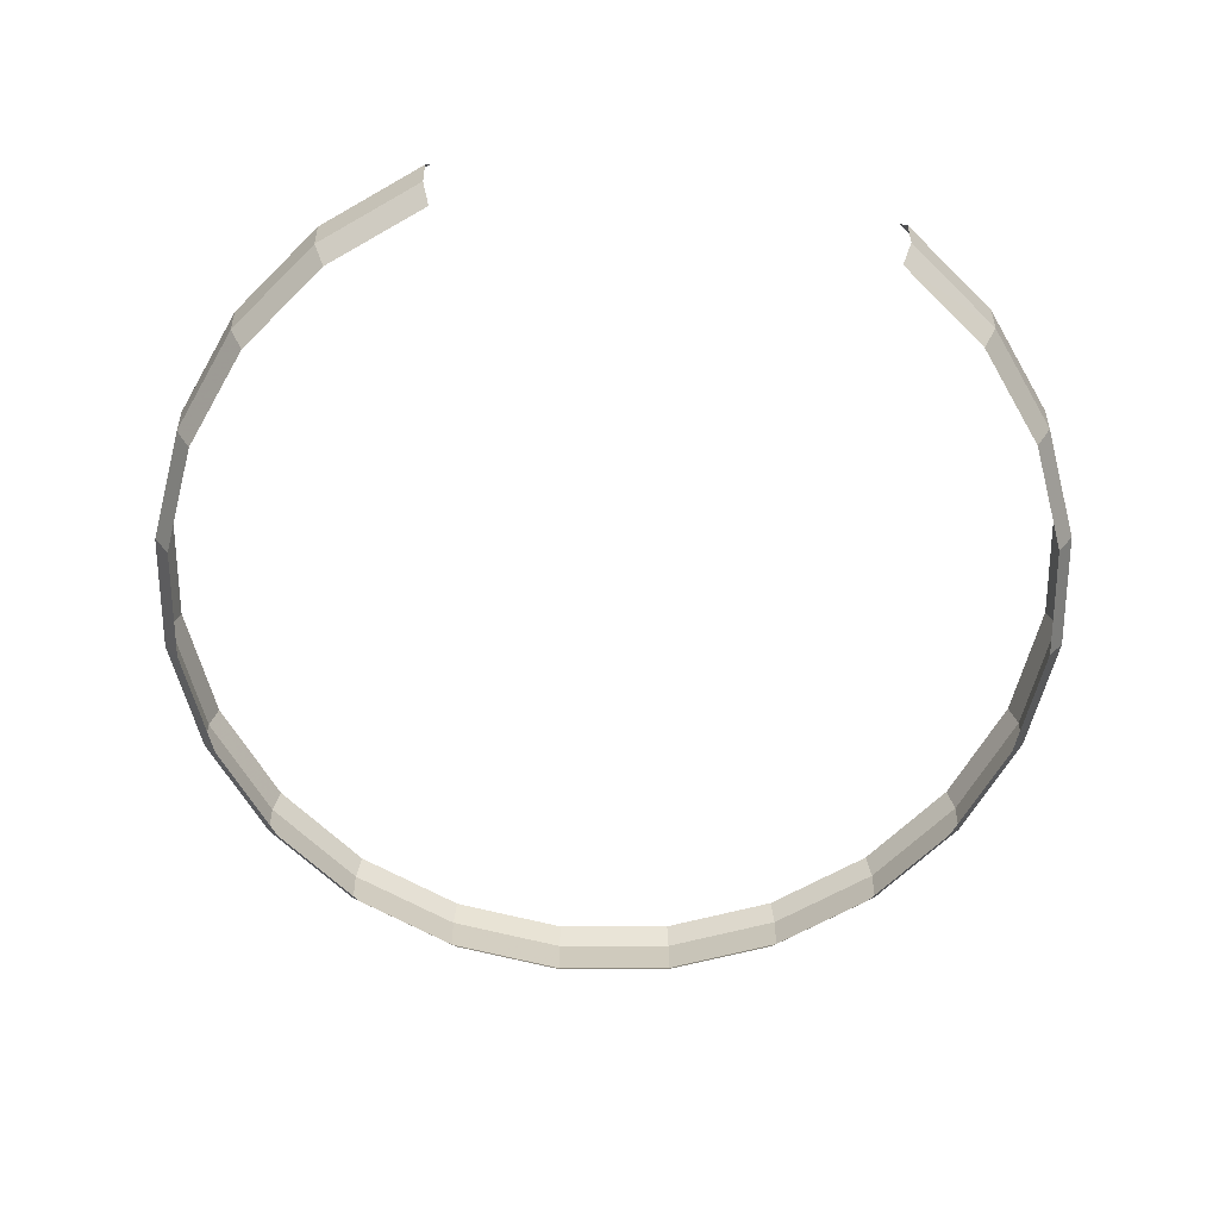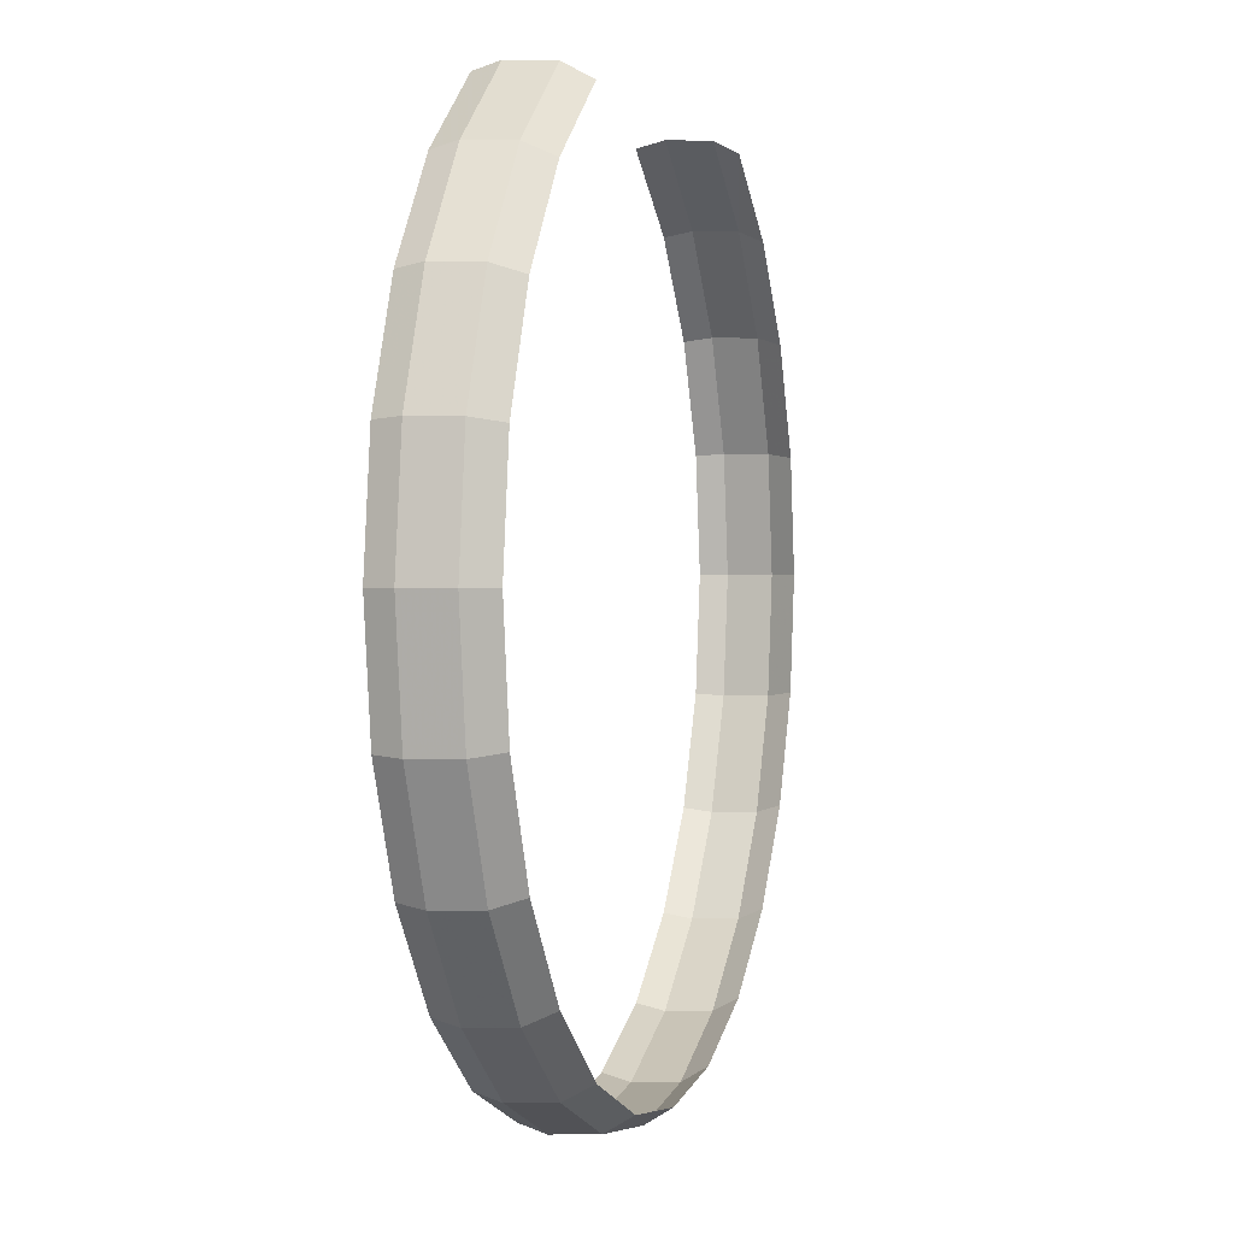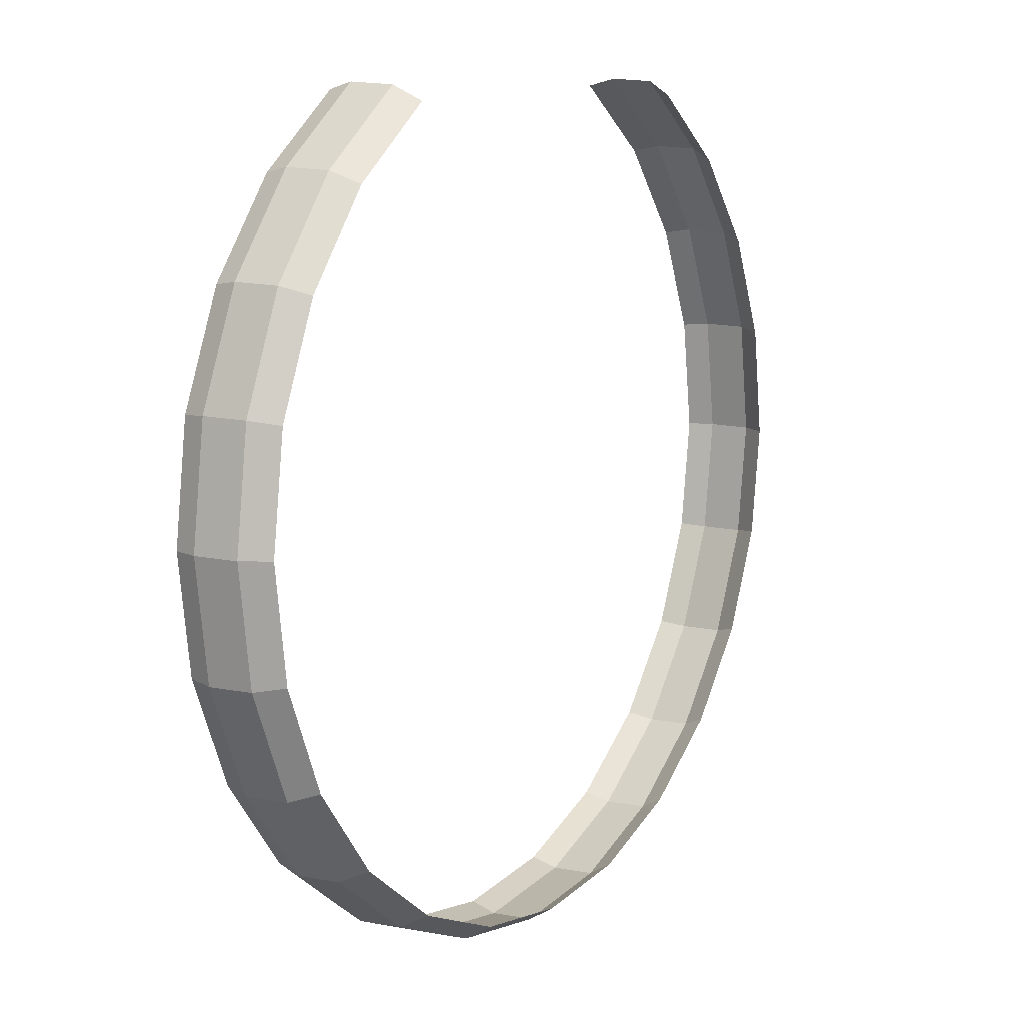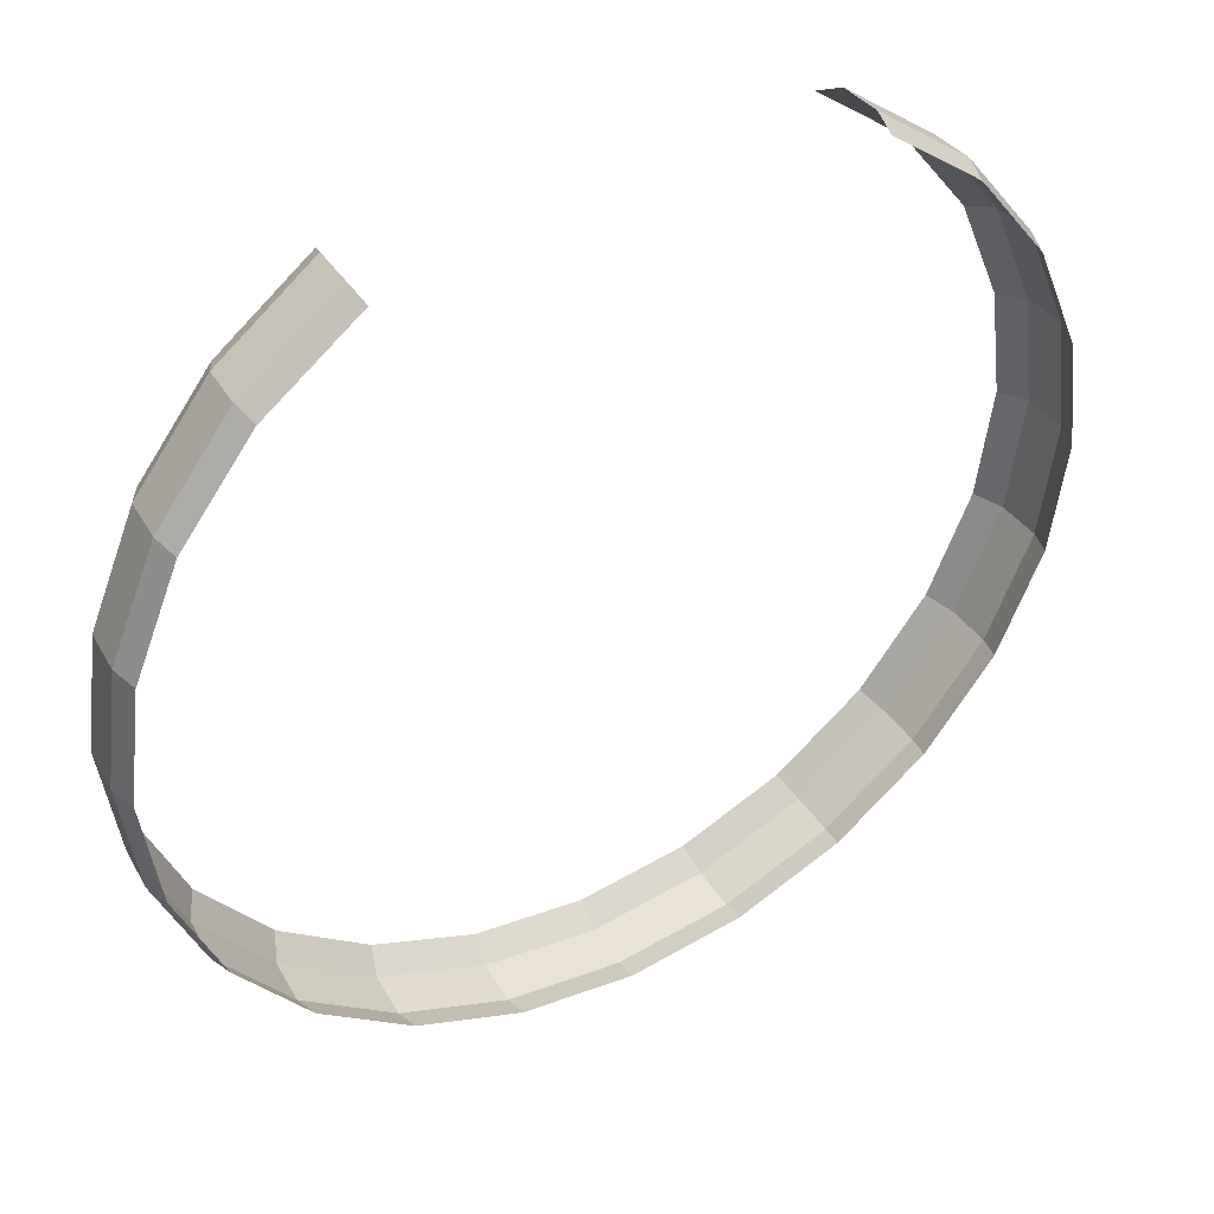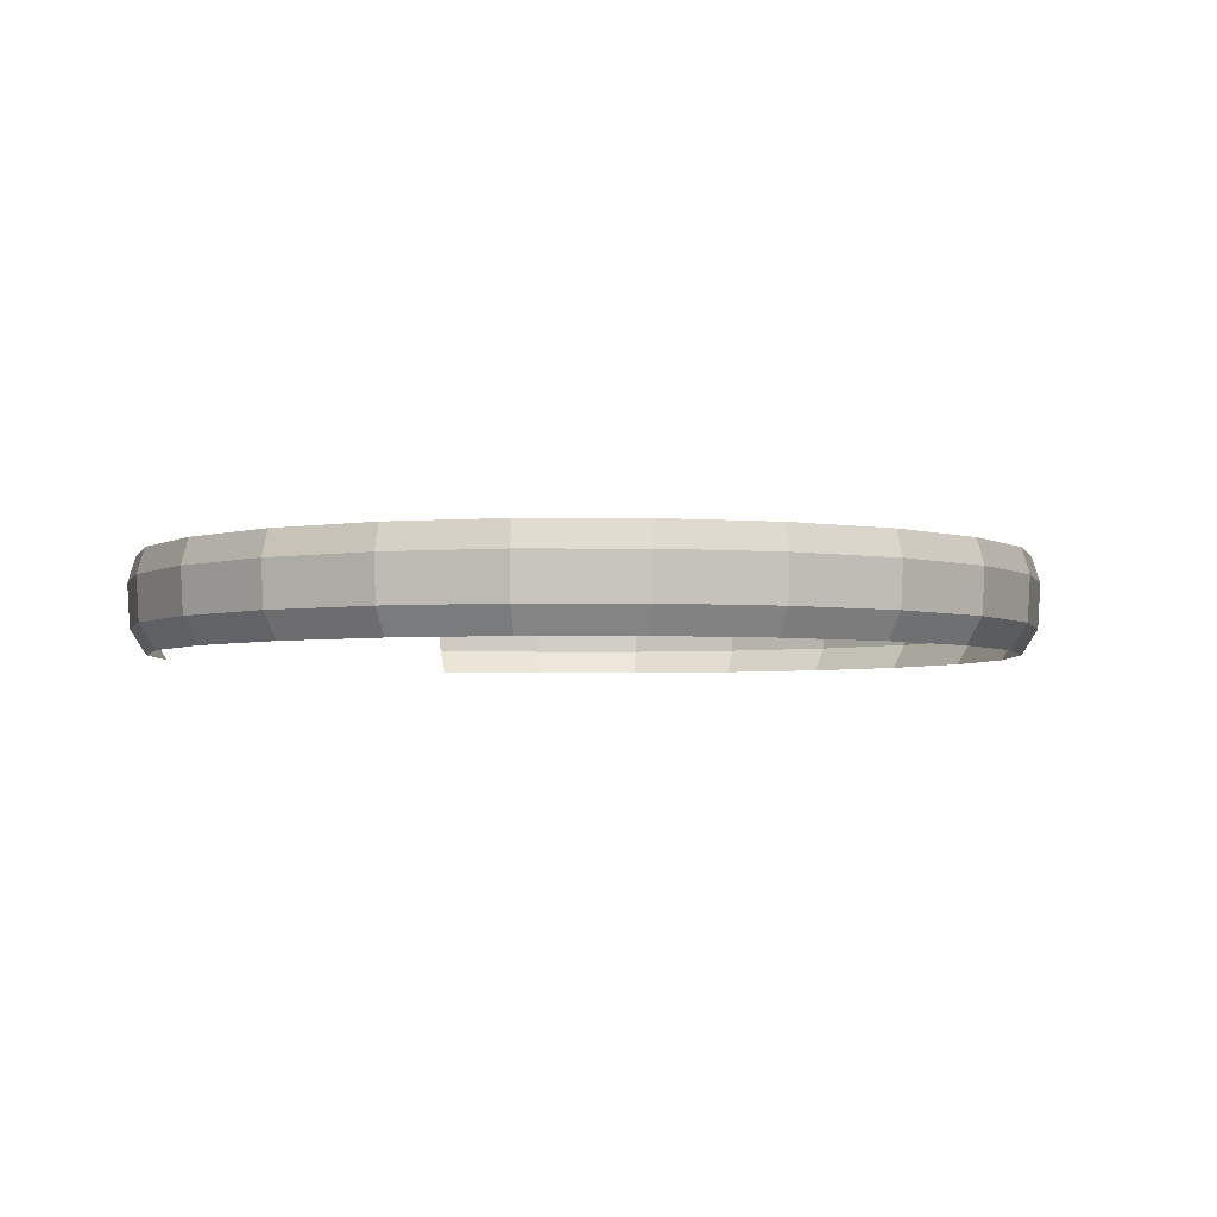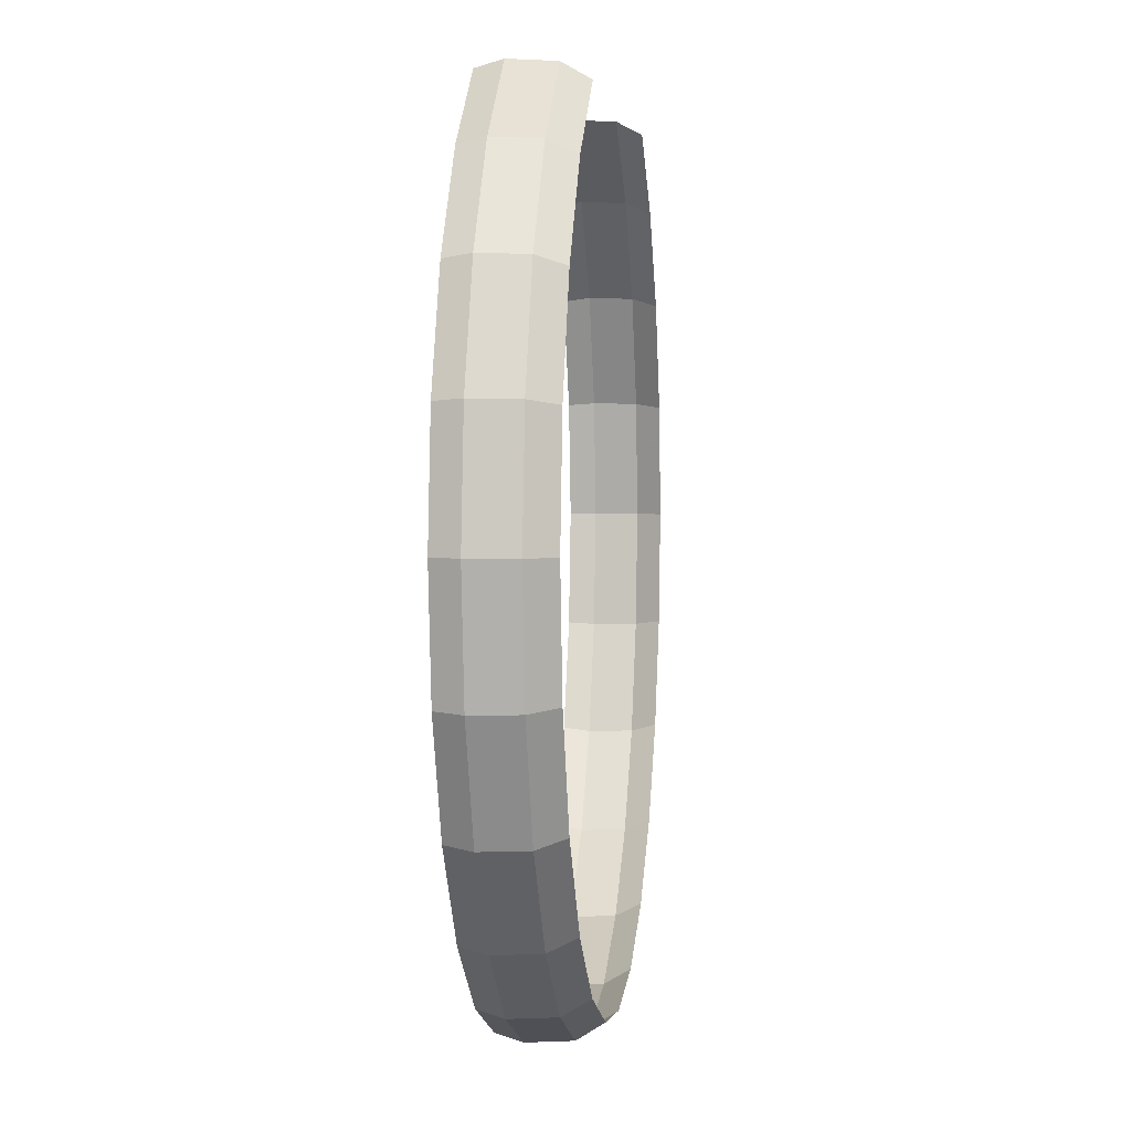
<metadata>
{"format":"obj","ext":"obj","renderer":"f3d","projection":"perspective","resolution":1024,"background":"white","views":[{"elev":-63.5,"azim":172.6,"up":"+Z"},{"elev":1.4,"azim":106.6,"up":"+Y"},{"elev":10.5,"azim":123.4,"up":"+Y"},{"elev":41.2,"azim":-30.2,"up":"+Y"},{"elev":-3.6,"azim":-52.8,"up":"+Z"},{"elev":3.2,"azim":96.9,"up":"+Y"}]}
</metadata>
<code>
g fx_c221_sk2_fbx_ring
v -0.3458 0.5991 -0.07146
v -0.3584 0.6214 -0.0302
v -0.507 0.5075 -0.0302
v -0.4885 0.489 -0.07148
v -0.5984 0.3459 -0.07148
v -0.5101 0.5106 0.04144
v -0.3606 0.6252 0.04144
v -0.3538 0.6136 0.08326
v -0.5013 0.5018 0.08289
v -0.6141 0.3549 0.08289
v -0.6249 0.3612 0.04144
v -0.685 0.1839 0.08289
v -0.6211 0.359 -0.0302
v -0.6676 0.1792 -0.07148
v -0.6971 0.1871 0.04144
v -0.7093 0.0003353 0.08289
v -0.6928 0.186 -0.0302
v -0.6912 0.0003267 -0.07148
v -0.7218 0.0003412 0.04144
v -0.6852 -0.1832 0.08289
v -0.7173 0.0003391 -0.0302
v -0.6677 -0.1786 -0.07148
v -0.6973 -0.1865 0.04144
v -0.6144 -0.3543 0.08289
v -0.693 -0.1853 -0.0302
v -0.5988 -0.3453 -0.07148
v -0.6252 -0.3606 0.04144
v -0.5018 -0.5013 0.08289
v -0.6214 -0.3584 -0.0302
v -0.489 -0.4885 -0.07148
v -0.5106 -0.5101 0.04144
v -0.3549 -0.6141 0.08289
v -0.5075 -0.507 -0.0302
v -0.3459 -0.5984 -0.07148
v -0.3612 -0.6249 0.04144
v -0.1839 -0.685 0.08289
v -0.359 -0.6211 -0.0302
v -0.1792 -0.6676 -0.07148
v -0.1871 -0.6971 0.04144
v -0.0003355 -0.7093 0.08289
v -0.186 -0.6928 -0.0302
v -0.000327 -0.6912 -0.07148
v -0.0003414 -0.7218 0.04144
v 0.1832 -0.6852 0.08289
v -0.0003393 -0.7173 -0.0302
v 0.1786 -0.6677 -0.07148
v 0.1865 -0.6973 0.04144
v 0.3543 -0.6144 0.08289
v 0.1853 -0.693 -0.0302
v 0.3453 -0.5988 -0.07148
v 0.3606 -0.6252 0.04144
v 0.5013 -0.5018 0.08289
v 0.3584 -0.6214 -0.0302
v 0.4885 -0.489 -0.07148
v 0.5101 -0.5106 0.04144
v 0.6141 -0.3549 0.08289
v 0.507 -0.5075 -0.0302
v 0.5984 -0.3459 -0.07148
v 0.6249 -0.3612 0.04144
v 0.685 -0.1839 0.08289
v 0.6211 -0.359 -0.0302
v 0.6676 -0.1792 -0.07148
v 0.6971 -0.1871 0.04144
v 0.7093 -0.0003357 0.08289
v 0.6928 -0.186 -0.0302
v 0.6912 -0.0003272 -0.07148
v 0.7218 -0.0003416 0.04144
v 0.6852 0.1832 0.08289
v 0.7173 -0.0003395 -0.0302
v 0.6677 0.1786 -0.07148
v 0.6973 0.1865 0.04144
v 0.6144 0.3543 0.08289
v 0.693 0.1853 -0.0302
v 0.5988 0.3453 -0.07148
v 0.6252 0.3606 0.04144
v 0.5018 0.5013 0.08289
v 0.6214 0.3584 -0.0302
v 0.489 0.4885 -0.07148
v 0.5106 0.5101 0.04144
v 0.3549 0.6141 0.08289
v 0.3612 0.6249 0.04144
v 0.5075 0.507 -0.0302
v 0.3459 0.5984 -0.07148
v 0.359 0.6211 -0.0302
g fx_c221_sk2_fbx_ring_0
f 3 2 1
f 4 3 1
f 4 5 3
f 3 6 2
f 6 7 2
f 8 7 6
f 9 8 6
f 10 9 6
f 11 10 6
f 11 6 3
f 12 10 11
f 5 13 3
f 13 11 3
f 5 14 13
f 15 12 11
f 15 11 13
f 16 12 15
f 14 17 13
f 17 15 13
f 14 18 17
f 19 16 15
f 19 15 17
f 20 16 19
f 18 21 17
f 21 19 17
f 18 22 21
f 23 20 19
f 23 19 21
f 24 20 23
f 22 25 21
f 25 23 21
f 22 26 25
f 27 24 23
f 27 23 25
f 28 24 27
f 26 29 25
f 29 27 25
f 26 30 29
f 31 28 27
f 31 27 29
f 32 28 31
f 30 33 29
f 33 31 29
f 30 34 33
f 35 32 31
f 35 31 33
f 36 32 35
f 34 37 33
f 37 35 33
f 34 38 37
f 39 36 35
f 39 35 37
f 40 36 39
f 38 41 37
f 41 39 37
f 38 42 41
f 43 40 39
f 43 39 41
f 44 40 43
f 42 45 41
f 45 43 41
f 42 46 45
f 47 44 43
f 47 43 45
f 48 44 47
f 46 49 45
f 49 47 45
f 46 50 49
f 51 48 47
f 51 47 49
f 52 48 51
f 50 53 49
f 53 51 49
f 50 54 53
f 55 52 51
f 55 51 53
f 56 52 55
f 54 57 53
f 57 55 53
f 54 58 57
f 59 56 55
f 59 55 57
f 60 56 59
f 58 61 57
f 61 59 57
f 58 62 61
f 63 60 59
f 63 59 61
f 64 60 63
f 62 65 61
f 65 63 61
f 62 66 65
f 67 64 63
f 67 63 65
f 68 64 67
f 66 69 65
f 69 67 65
f 66 70 69
f 71 68 67
f 71 67 69
f 72 68 71
f 70 73 69
f 73 71 69
f 70 74 73
f 75 72 71
f 75 71 73
f 76 72 75
f 74 77 73
f 77 75 73
f 74 78 77
f 79 76 75
f 79 75 77
f 80 76 79
f 81 80 79
f 78 82 77
f 82 79 77
f 81 79 82
f 78 83 82
f 84 81 82
f 83 84 82

</code>
